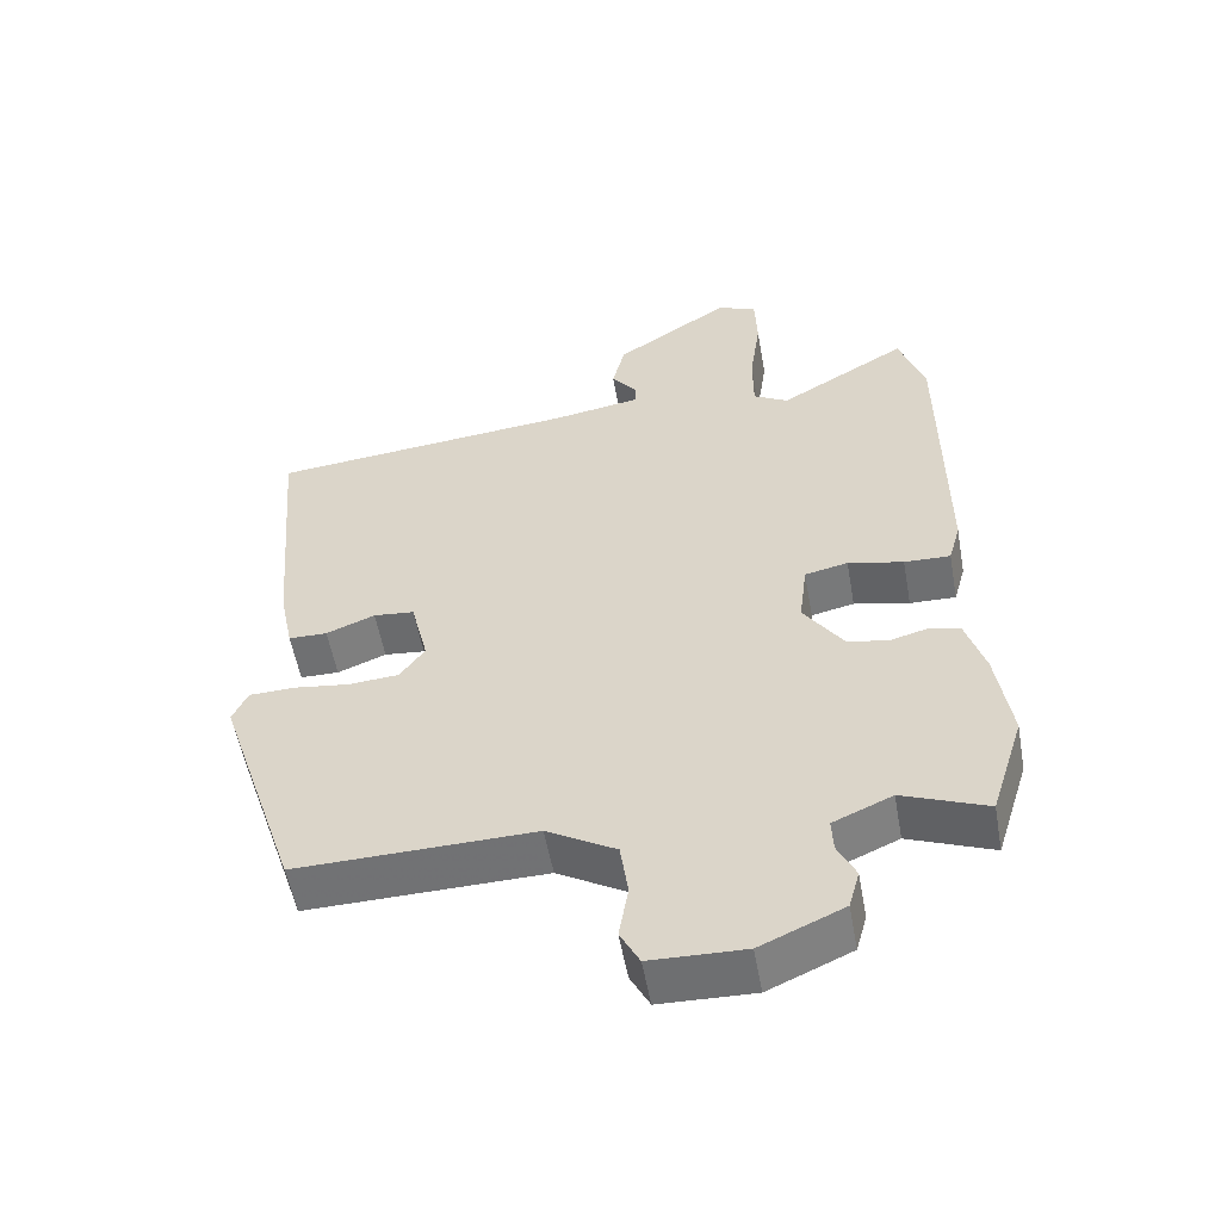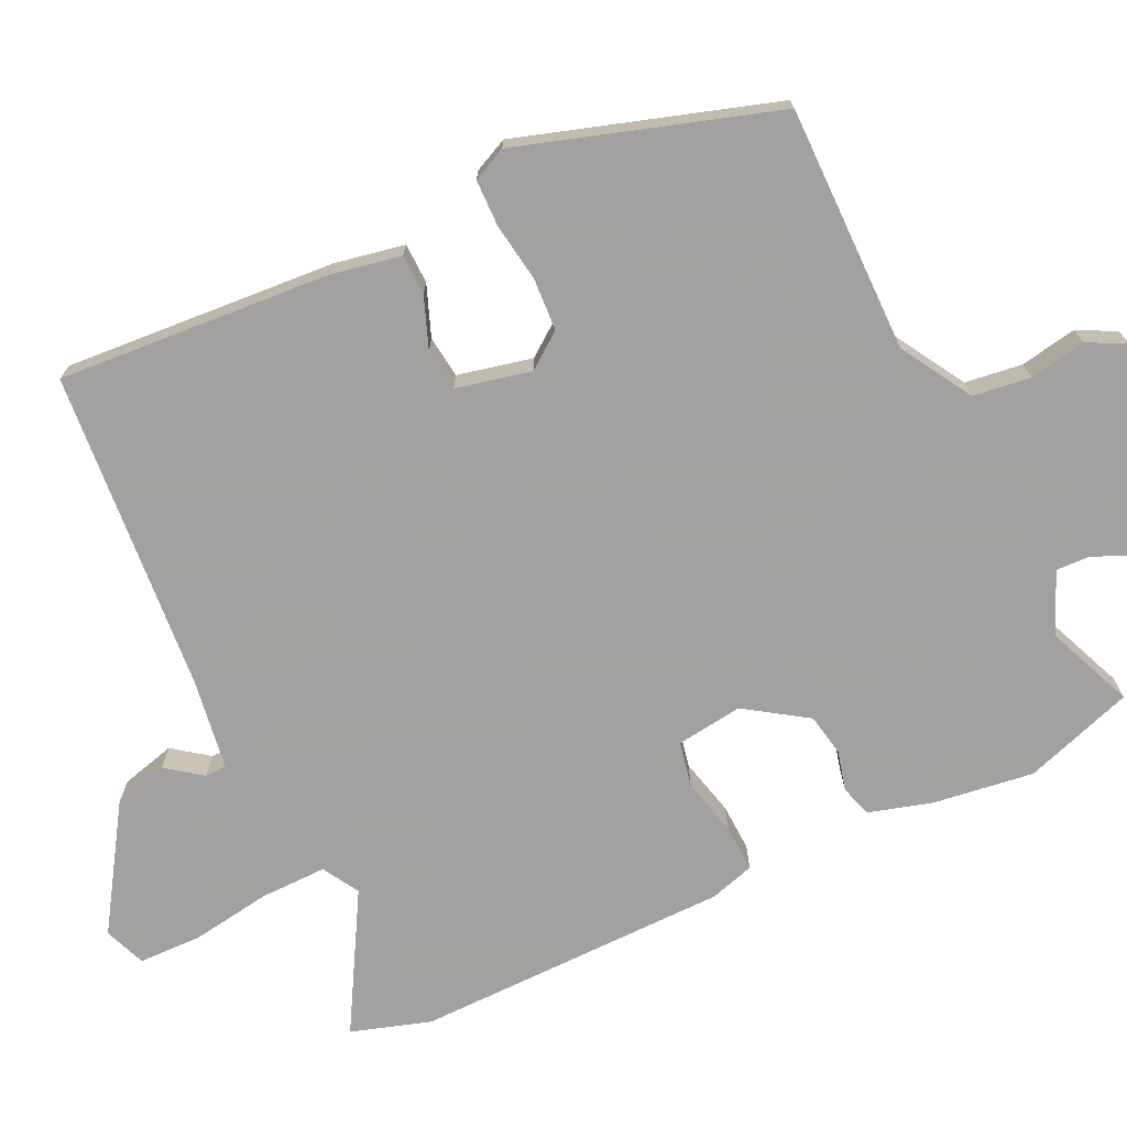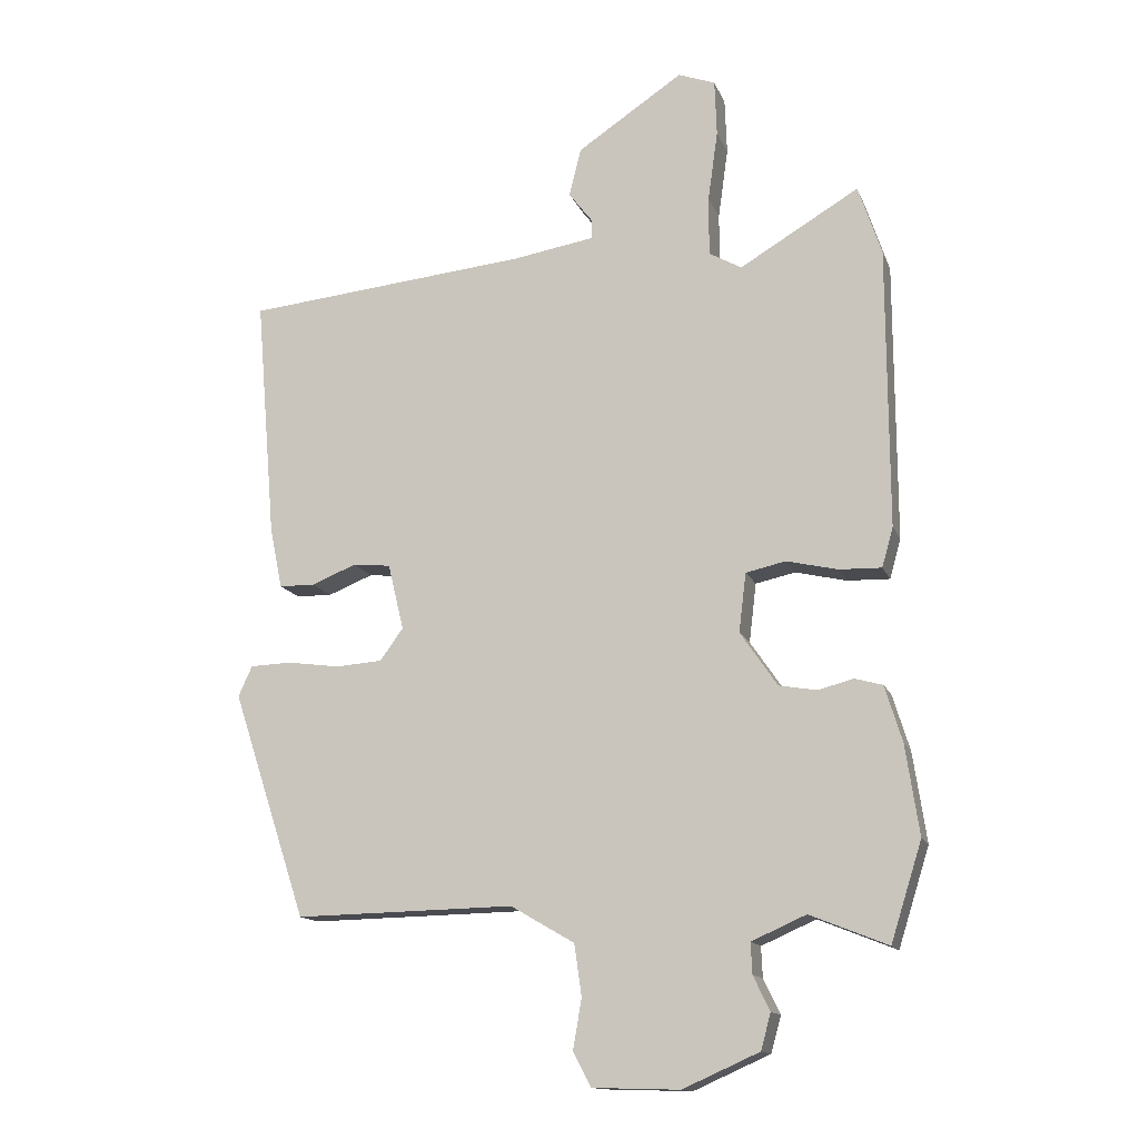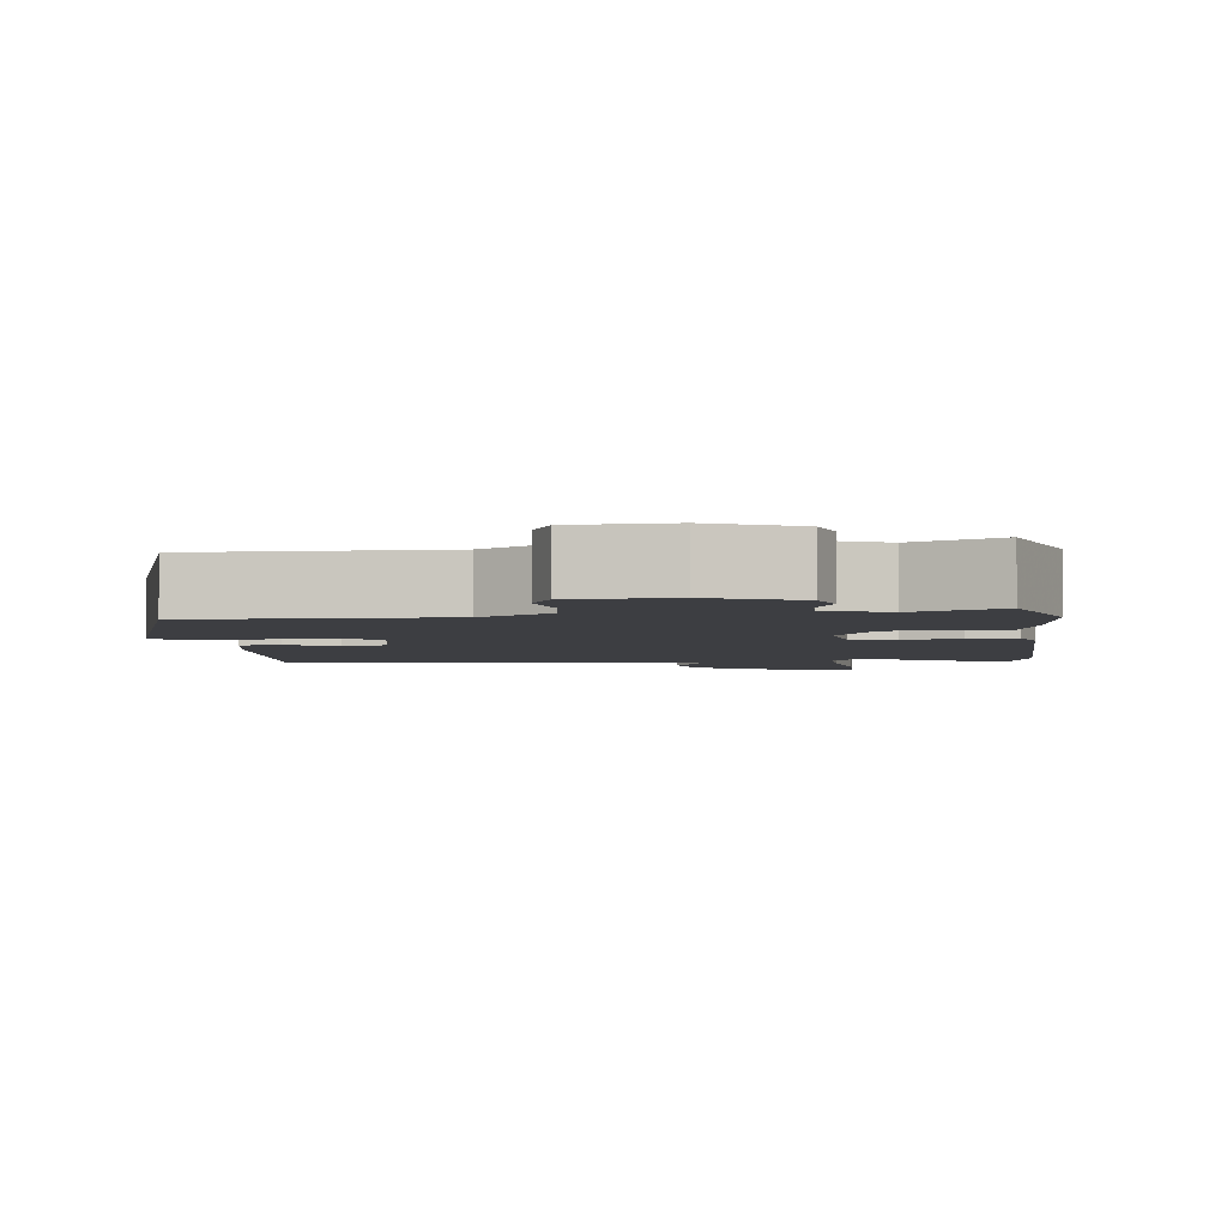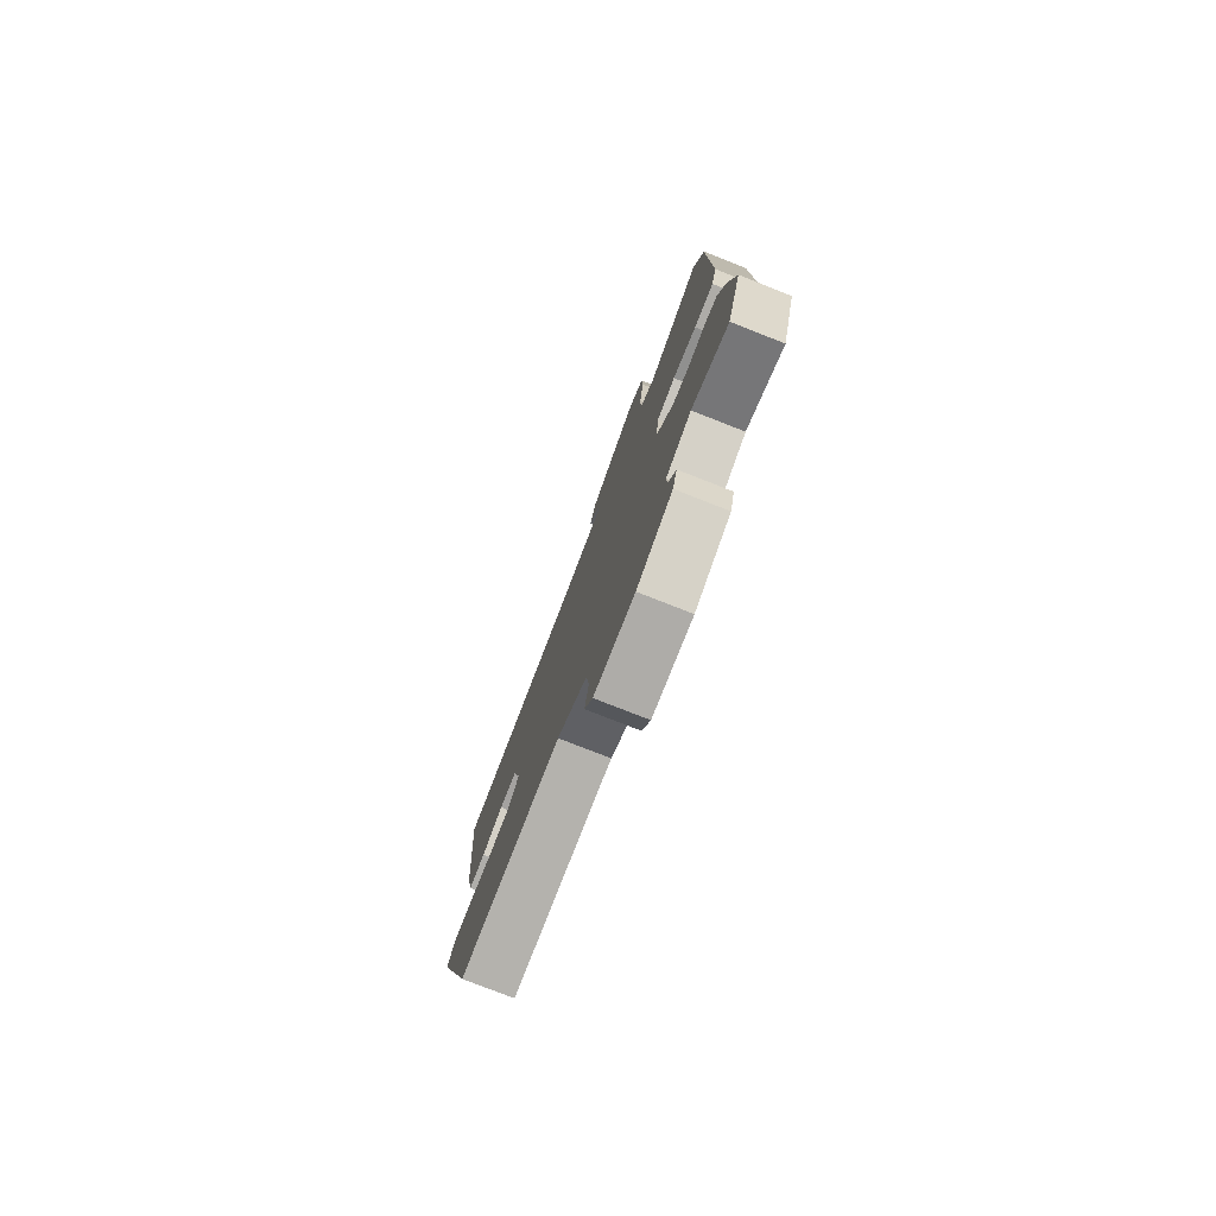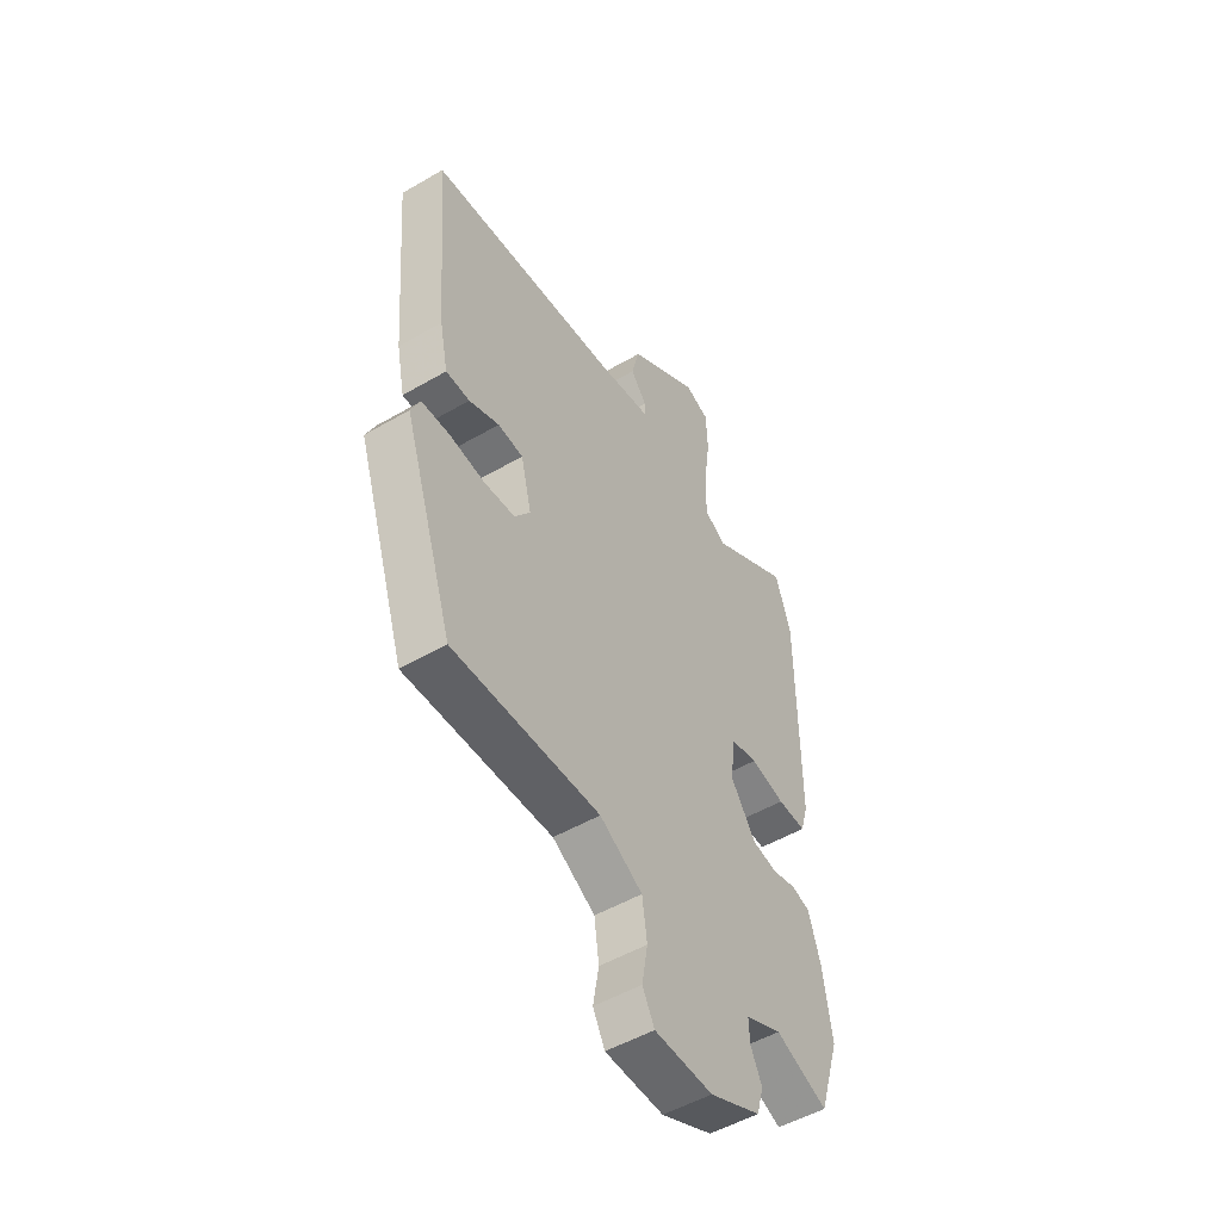
<metadata>
{"format":"obj","ext":"obj","renderer":"f3d","projection":"perspective","resolution":1024,"background":"white","views":[{"elev":-55.1,"azim":-169.8,"up":"+Z"},{"elev":-72.3,"azim":116.1,"up":"+Y"},{"elev":-14.2,"azim":-163.4,"up":"+Z"},{"elev":-3.6,"azim":-172.5,"up":"+Y"},{"elev":-78.6,"azim":-111.4,"up":"+Z"},{"elev":-51.1,"azim":122.4,"up":"+Z"}]}
</metadata>
<code>
v -0.507 0.07 0.479
v -0.472 0.07 0.585
v -0.292 0.07 0.479
v -0.243 0.07 0.507
v -0.243 0.07 0.596
v -0.258 0.07 0.703
v -0.255 0.07 0.788
v -0.199 0.07 0.809
v -0.039 0.07 0.703
v -0.021 0.07 0.63
v -0.057 0.07 0.583
v -0.057 0.07 0.554
v 0.066 0.07 0.534
v 0.497 0.07 0.493
v 0.466 0.07 0.127
v 0.447 0.07 0.034
v 0.393 0.07 0.033
v 0.325 0.07 0.06
v 0.268 0.07 0.054
v 0.244 0.07 -0.046
v 0.279 0.07 -0.094
v 0.349 0.07 -0.099
v 0.428 0.07 -0.088
v 0.491 0.07 -0.09
v 0.512 0.07 -0.136
v 0.399 0.07 -0.478
v 0.068 0.07 -0.472
v -0.028 0.07 -0.528
v -0.039 0.07 -0.605
v -0.026 0.07 -0.681
v -0.053 0.07 -0.732
v -0.184 0.07 -0.736
v -0.299 0.07 -0.685
v -0.314 0.07 -0.631
v -0.289 0.07 -0.579
v -0.287 0.07 -0.533
v -0.369 0.07 -0.497
v -0.486 0.07 -0.544
v -0.533 0.07 -0.396
v -0.513 0.07 -0.261
v -0.487 0.07 -0.176
v -0.445 0.07 -0.164
v -0.392 0.07 -0.178
v -0.335 0.07 -0.168
v -0.279 0.07 -0.086
v -0.29 0.07 0.003
v -0.35 0.07 0.016
v -0.427 0.07 -0.002
v -0.491 0.07 -0.004
v -0.508 0.07 0.056
v -0.507 0 0.479
v -0.472 0 0.585
v -0.292 0 0.479
v -0.243 0 0.507
v -0.243 0 0.596
v -0.258 0 0.703
v -0.255 0 0.788
v -0.199 0 0.809
v -0.039 0 0.703
v -0.021 0 0.63
v -0.057 0 0.583
v -0.057 0 0.554
v 0.066 0 0.534
v 0.497 0 0.493
v 0.466 0 0.127
v 0.447 0 0.034
v 0.393 0 0.033
v 0.325 0 0.06
v 0.268 0 0.054
v 0.244 0 -0.046
v 0.279 0 -0.094
v 0.349 0 -0.099
v 0.428 0 -0.088
v 0.491 0 -0.09
v 0.512 0 -0.136
v 0.399 0 -0.478
v 0.068 0 -0.472
v -0.028 0 -0.528
v -0.039 0 -0.605
v -0.026 0 -0.681
v -0.053 0 -0.732
v -0.184 0 -0.736
v -0.299 0 -0.685
v -0.314 0 -0.631
v -0.289 0 -0.579
v -0.287 0 -0.533
v -0.369 0 -0.497
v -0.486 0 -0.544
v -0.533 0 -0.396
v -0.513 0 -0.261
v -0.487 0 -0.176
v -0.445 0 -0.164
v -0.392 0 -0.178
v -0.335 0 -0.168
v -0.279 0 -0.086
v -0.29 0 0.003
v -0.35 0 0.016
v -0.427 0 -0.002
v -0.491 0 -0.004
v -0.508 0 0.056
f 1 2 3
f 50 1 3
f 49 50 3
f 48 49 3
f 47 48 3
f 46 47 3 4
f 45 46 4
f 41 42 43
f 40 41 43
f 39 40 43
f 38 39 43
f 37 38 43
f 36 37 43 44
f 33 34 35
f 32 33 35
f 31 32 35
f 30 31 35
f 29 30 35
f 28 29 35 36
f 36 44 45
f 28 36 45
f 27 28 45
f 25 26 27
f 24 25 27
f 23 24 27
f 22 23 27
f 16 17 18
f 15 16 18
f 14 15 18
f 13 14 18
f 12 13 18 19
f 9 10 11
f 8 9 11
f 7 8 11
f 6 7 11
f 5 6 11
f 4 5 11 12
f 12 19 20
f 4 12 20
f 45 4 20
f 21 22 27 45
f 20 21 45
f 53 52 51
f 53 51 100
f 53 100 99
f 53 99 98
f 53 98 97
f 54 53 97 96
f 54 96 95
f 93 92 91
f 93 91 90
f 93 90 89
f 93 89 88
f 93 88 87
f 94 93 87 86
f 85 84 83
f 85 83 82
f 85 82 81
f 85 81 80
f 85 80 79
f 86 85 79 78
f 95 94 86
f 95 86 78
f 95 78 77
f 77 76 75
f 77 75 74
f 77 74 73
f 77 73 72
f 68 67 66
f 68 66 65
f 68 65 64
f 68 64 63
f 69 68 63 62
f 61 60 59
f 61 59 58
f 61 58 57
f 61 57 56
f 61 56 55
f 62 61 55 54
f 70 69 62
f 70 62 54
f 70 54 95
f 95 77 72 71
f 95 71 70
f 1 51 52 2
f 2 52 53 3
f 3 53 54 4
f 4 54 55 5
f 5 55 56 6
f 6 56 57 7
f 7 57 58 8
f 8 58 59 9
f 9 59 60 10
f 10 60 61 11
f 11 61 62 12
f 12 62 63 13
f 13 63 64 14
f 14 64 65 15
f 15 65 66 16
f 16 66 67 17
f 17 67 68 18
f 18 68 69 19
f 19 69 70 20
f 20 70 71 21
f 21 71 72 22
f 22 72 73 23
f 23 73 74 24
f 24 74 75 25
f 25 75 76 26
f 26 76 77 27
f 27 77 78 28
f 28 78 79 29
f 29 79 80 30
f 30 80 81 31
f 31 81 82 32
f 32 82 83 33
f 33 83 84 34
f 34 84 85 35
f 35 85 86 36
f 36 86 87 37
f 37 87 88 38
f 38 88 89 39
f 39 89 90 40
f 40 90 91 41
f 41 91 92 42
f 42 92 93 43
f 43 93 94 44
f 44 94 95 45
f 45 95 96 46
f 46 96 97 47
f 47 97 98 48
f 48 98 99 49
f 49 99 100 50
f 50 100 51 1

</code>
